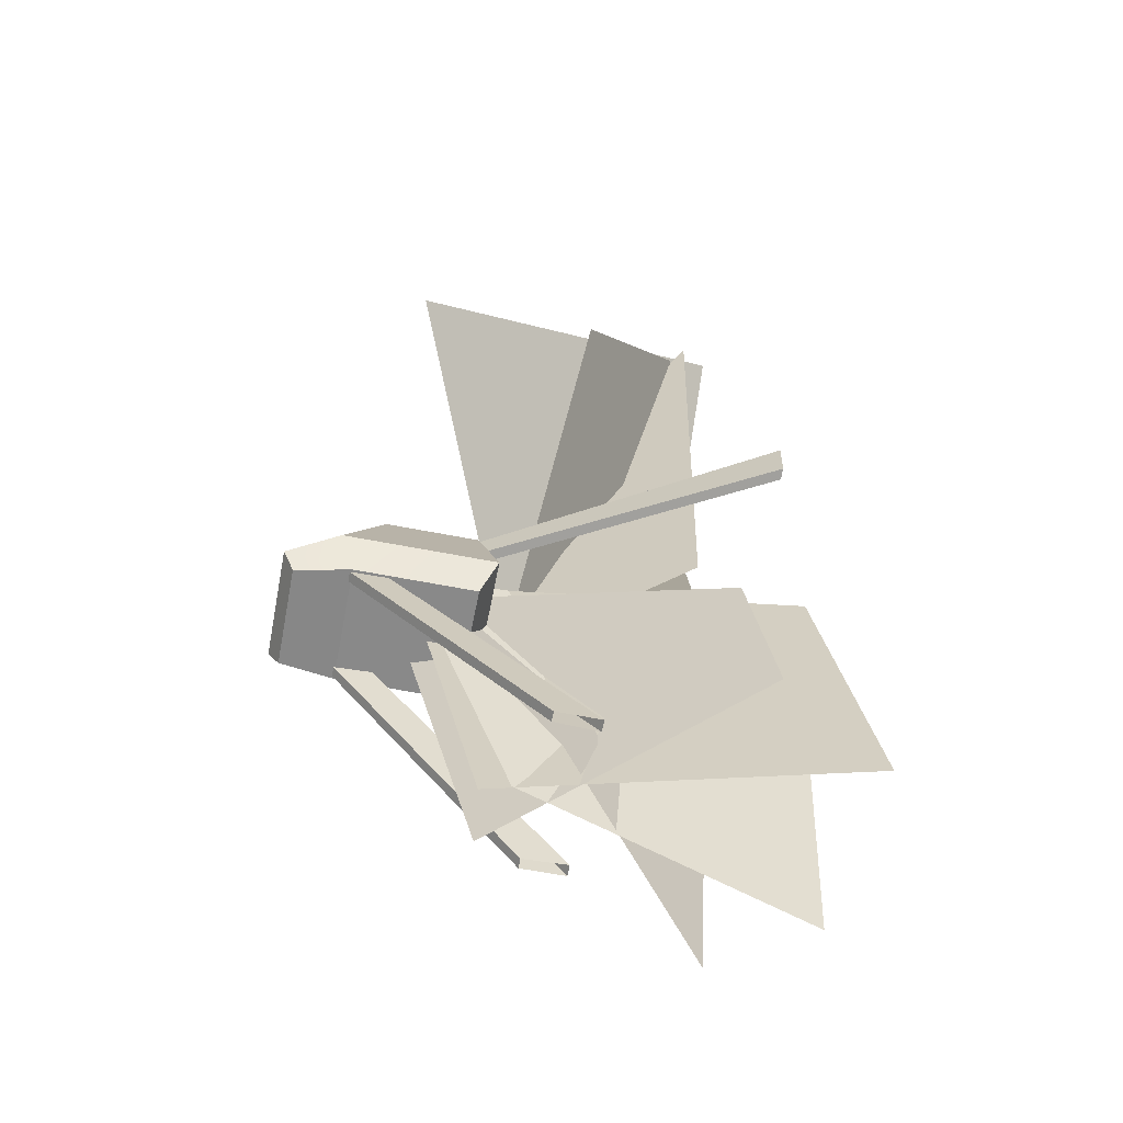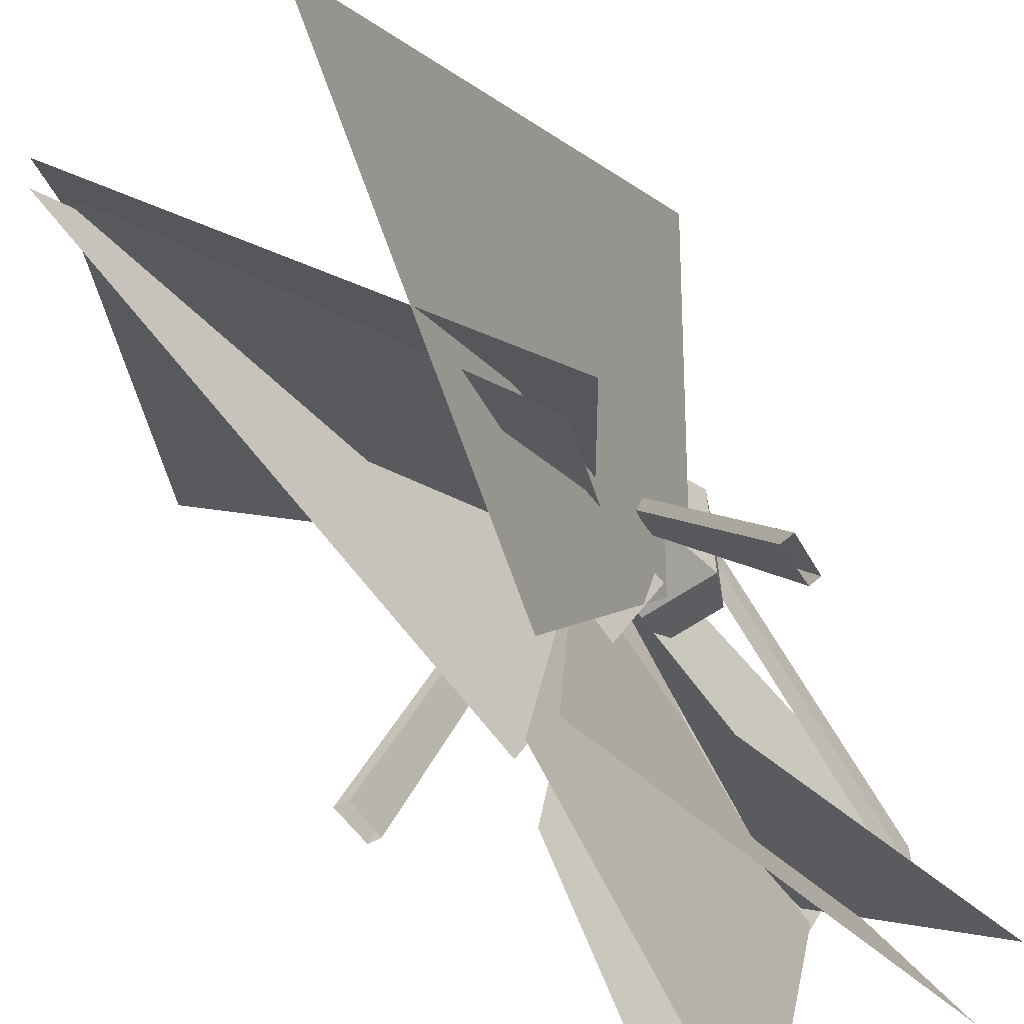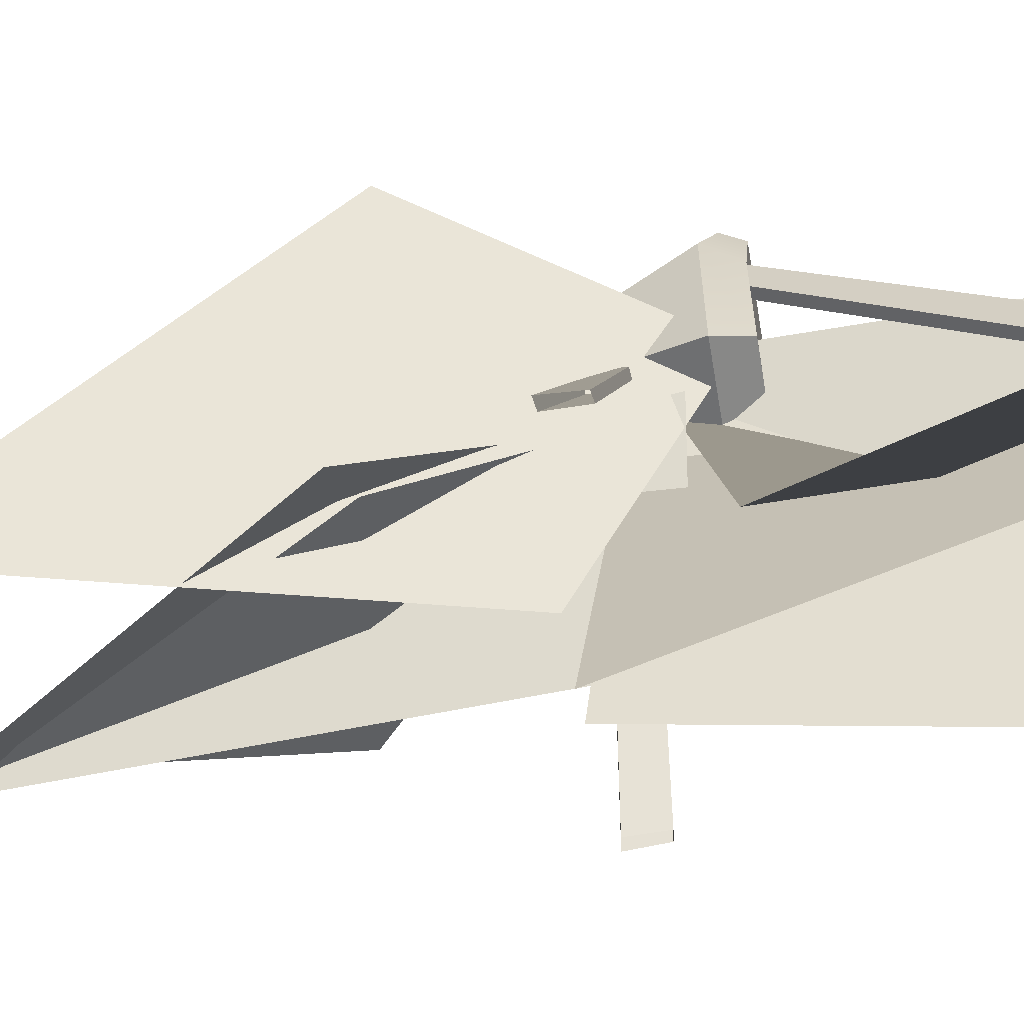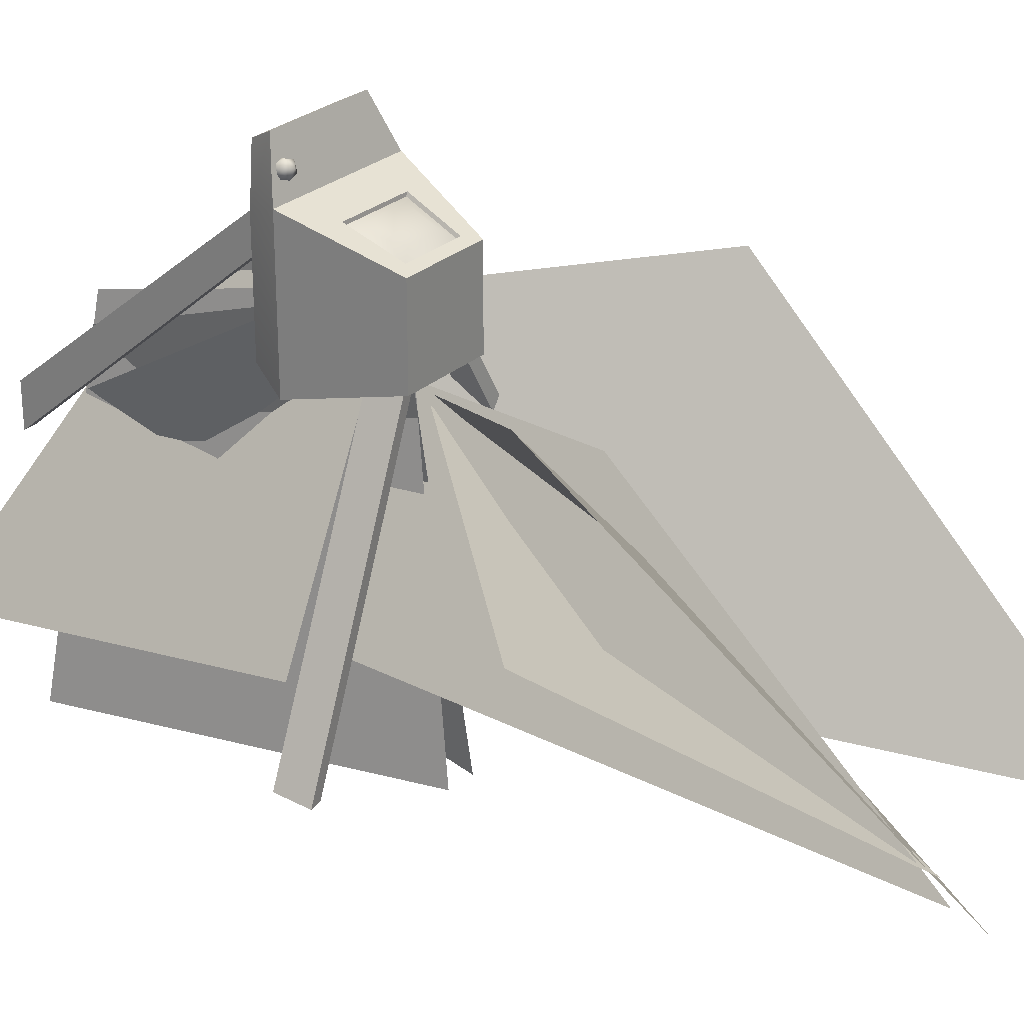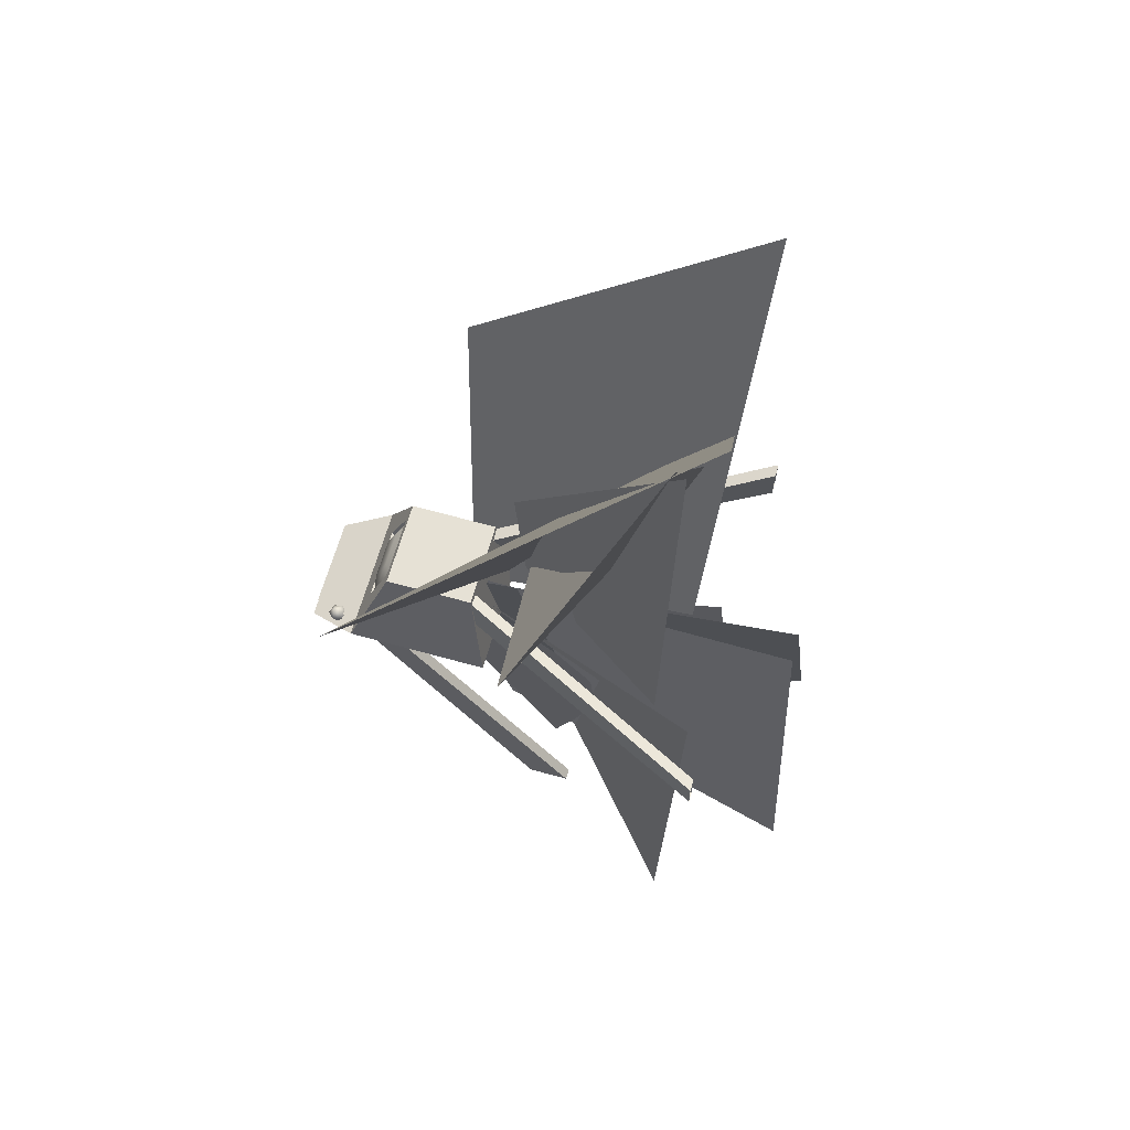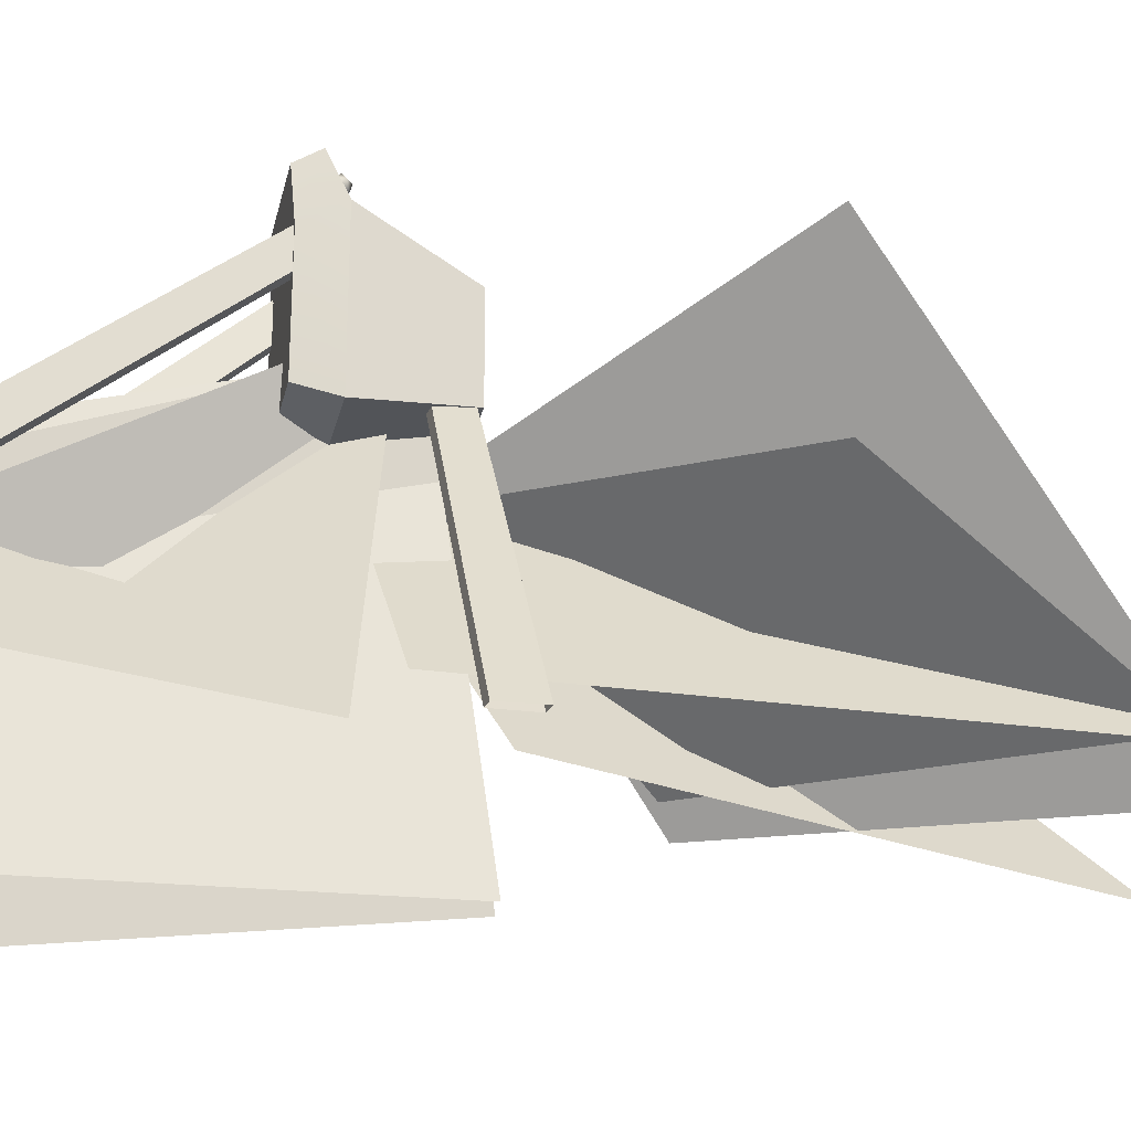
<metadata>
{"format":"obj","ext":"obj","renderer":"f3d","projection":"perspective","resolution":1024,"background":"white","views":[{"elev":-63.0,"azim":78.9,"up":"+Y"},{"elev":-64.2,"azim":-145.7,"up":"+Z"},{"elev":-58.0,"azim":-80.1,"up":"+Z"},{"elev":26.8,"azim":125.8,"up":"+Z"},{"elev":64.5,"azim":105.7,"up":"+Y"},{"elev":-25.4,"azim":77.7,"up":"+Z"}]}
</metadata>
<code>
o Cube
v 0.1432 1.121 -0.1759
v 0.233 0.8187 -0.233
v 0.1432 1.121 0.1104
v 0.233 0.8187 0.233
v -0.1432 1.121 -0.1759
v -0.233 0.8187 -0.233
v -0.1432 1.121 0.1104
v -0.233 0.8187 0.233
v -0.1851 0.7087 -0.1851
v -0.1851 0.7087 0.1851
v 0.1851 0.7087 -0.1851
v 0.1851 0.7087 0.1851
v -0.1745 0.7678 0.3891
v 0.1745 0.7678 0.3891
v -0.1563 0.698 0.3532
v 0.1563 0.698 0.3532
v 0.2117 0.8905 -0.2195
v -0.2117 0.8905 0.2039
v 0.2117 0.8905 0.2039
v -0.2117 0.8905 -0.2195
v -0.1192 0.9233 0.1906
v -0.1025 1.089 0.1237
v 0.1025 1.089 0.1237
v 0.1192 0.9233 0.1906
v -0.06829 0.9664 0.1835
v -0.05871 1.061 0.1451
v 0.05871 1.061 0.1451
v 0.06829 0.9664 0.1835
v 0.09761 1.082 0.1162
v 0.1135 0.9245 0.18
v -0.1135 0.9245 0.18
v -0.09761 1.082 0.1162
v -0.08617 1.099 -0.0705
v -0.1076 1.001 -0.0828
v -0.5937 1.174 -1.024
v -0.5863 1.055 -1.024
v -0.07895 0.9965 -0.09466
v -0.5524 1.05 -1.024
v -0.05242 1.094 -0.0845
v -0.5537 1.168 -1.024
v -0.005591 1.184 -1.229
v -0.3363 0.06111 -1.274
v 0.03224 1.014 0.01479
v -0.003388 0.007398 -0.3306
v 0.2779 0.8405 -0.9522
v 0.5101 -0.09525 -0.9349
v -0.03481 0.9688 0.0655
v -0.2231 0.04723 -0.2654
v 0.08617 1.099 -0.0705
v 0.1076 1.001 -0.0828
v 0.5937 1.174 -1.024
v 0.5863 1.055 -1.024
v 0.07895 0.9965 -0.09466
v 0.5524 1.05 -1.024
v 0.05242 1.094 -0.0845
v 0.5537 1.168 -1.024
v -0.1721 0.7653 0.1263
v -0.1721 0.7502 0.2264
v -0.2508 -0.003153 -0.529
v -0.2508 -0.003153 -0.3946
v -0.1408 0.7502 0.2264
v -0.2194 -0.003153 -0.3946
v -0.1351 0.7653 0.1263
v -0.2138 -0.003153 -0.529
v 0.1721 0.7653 0.1263
v 0.1721 0.7502 0.2264
v 0.2508 -0.003153 -0.529
v 0.2508 -0.003153 -0.3946
v 0.1408 0.7502 0.2264
v 0.2194 -0.003153 -0.3946
v 0.1351 0.7653 0.1263
v 0.2138 -0.003153 -0.529
v 0.08443 1.178 -1.23
v 0.2425 0.000952 -1.309
v 0.002306 1.014 0.01479
v -0.02969 0.00771 -0.2441
v -0.2119 0.7946 -0.9512
v -0.4594 -0.03087 -0.9493
v 0.06935 0.9688 0.0655
v 0.1015 0.07842 -0.449
v 0.1839 0.8254 0.2407
v -0.2202 0.8254 0.2407
v -0.164 0.7769 0.3894
v 0.1278 0.7769 0.3894
v 0.6414 1.767 0.1081
v 0.2362 2.708 -0.9576
v -0.03439 1.057 -0.2551
v -0.4195 1.646 -0.8862
v -0.05136 1.524 -0.2757
v 0.31 2.641 -0.8632
v -0.1249 0.8902 -0.2818
v 0.2626 0.9565 -0.8307
v -0.61 1.544 0.04306
v -0.4065 2.737 -0.9472
v -0.1226 0.7502 -0.09581
v 0.0315 1.215 -0.8865
v 0.6511 1.756 -0.4338
v 0.2749 2.592 -0.8251
v -0.07967 1.013 -0.3126
v -0.3062 1.594 -0.839
v 0.1867 0.783 0.3143
v 0.1562 0.7801 0.3225
v 0.1386 0.7884 0.2975
v 0.1581 0.7964 0.2739
v 0.1878 0.793 0.2842
v 0.1728 0.8056 0.3316
v 0.143 0.8089 0.3212
v 0.1442 0.8189 0.2912
v 0.1746 0.8218 0.283
v 0.1923 0.8135 0.3079
v 0.1653 0.8296 0.3123
f 1 5 7 3
f 7 18 21 22
f 18 7 5 20
f 6 2 11 9
f 17 1 3 19
f 20 5 1 17
f 9 11 12 10
f 10 12 16 15
f 8 6 9 10
f 2 4 12 11
f 14 13 15 16
f 4 8 13 14
f 12 4 14 16
f 8 10 15 13
f 6 20 17 2
f 2 17 19 4
f 8 18 20 6
f 4 19 18 8
f 30 29 27 28
f 19 3 23 24
f 3 7 22 23
f 18 19 24 21
f 28 27 26 25
f 32 31 25 26
f 31 30 28 25
f 29 32 26 27
f 23 22 32 29
f 21 24 30 31
f 22 21 31 32
f 24 23 29 30
f 34 33 35 36
f 34 36 38 37
f 35 33 39 40
f 41 42 44 43
f 45 47 48 46
f 50 52 51 49
f 50 53 54 52
f 51 56 55 49
f 58 57 59 60
f 58 60 62 61
f 59 57 63 64
f 66 68 67 65
f 66 69 70 68
f 67 72 71 65
f 73 75 76 74
f 77 78 80 79
f 81 82 83 84
f 85 86 88 87
f 89 91 92 90
f 93 95 96 94
f 97 98 100 99
f 101 105 110
f 102 101 106
f 103 102 107
f 104 103 108
f 105 104 109
f 101 110 106
f 102 106 107
f 103 107 108
f 104 108 109
f 105 109 110
f 106 110 111
f 107 106 111
f 108 107 111
f 109 108 111
f 110 109 111
f 61 62 64 63
f 70 69 71 72
f 38 40 39 37
f 54 53 55 56

</code>
